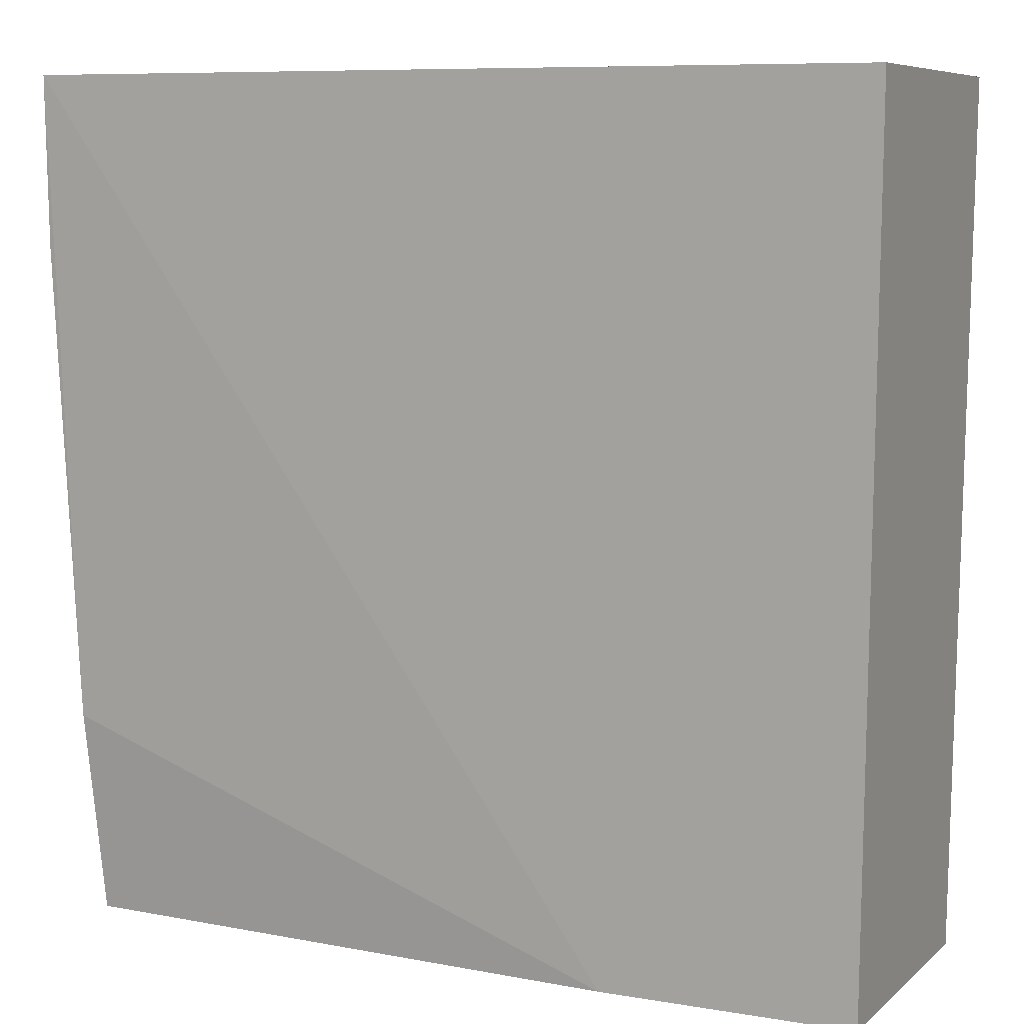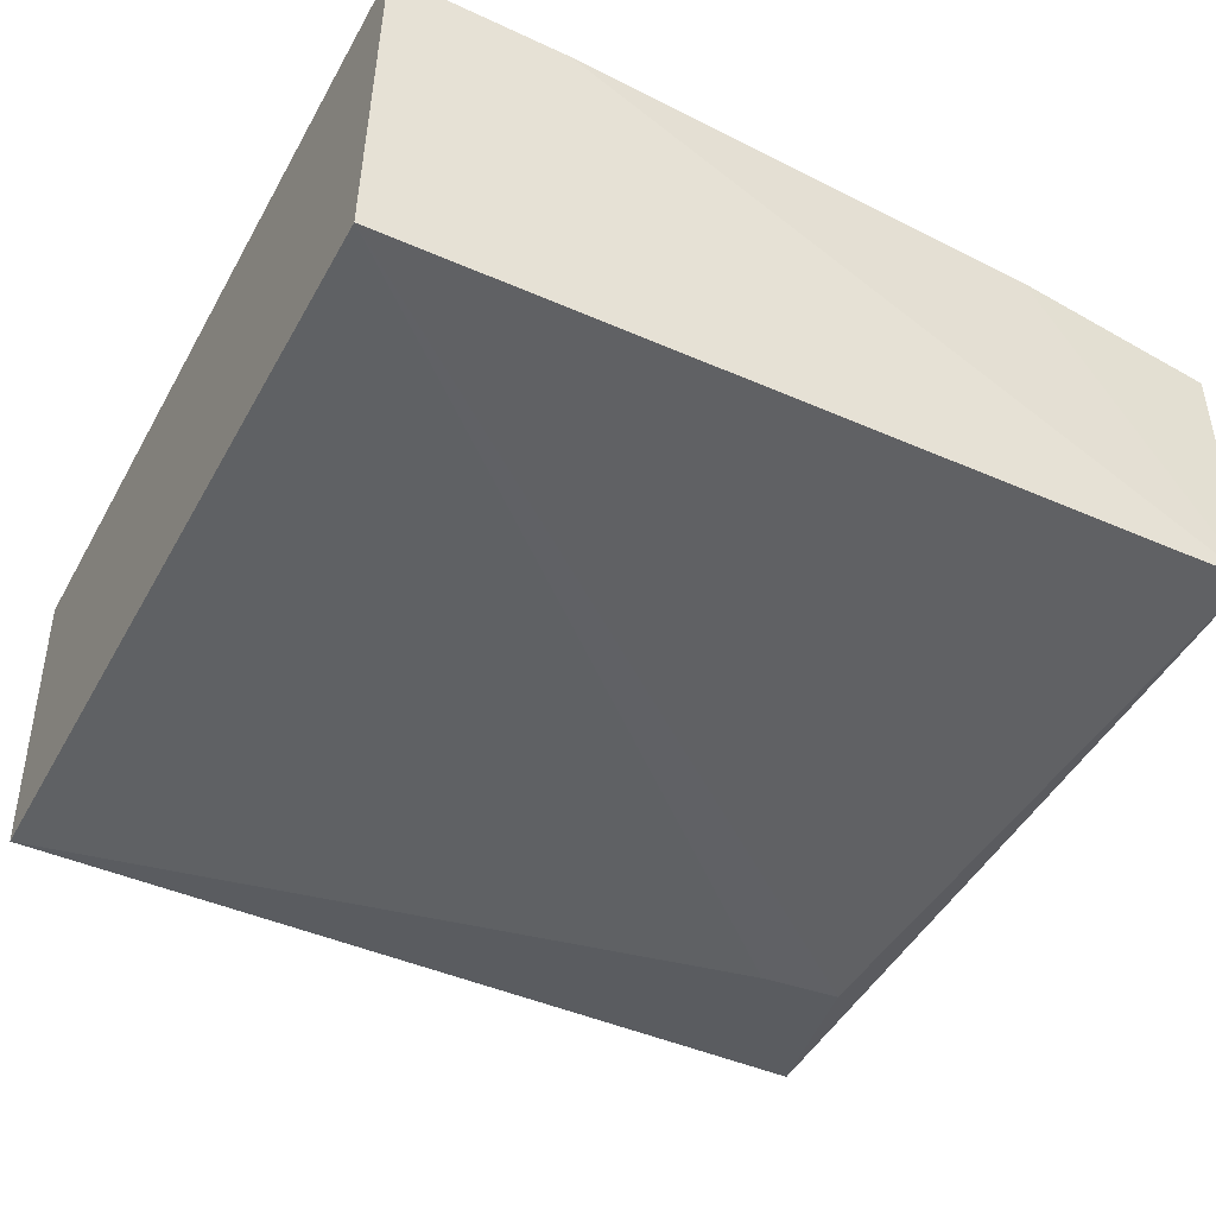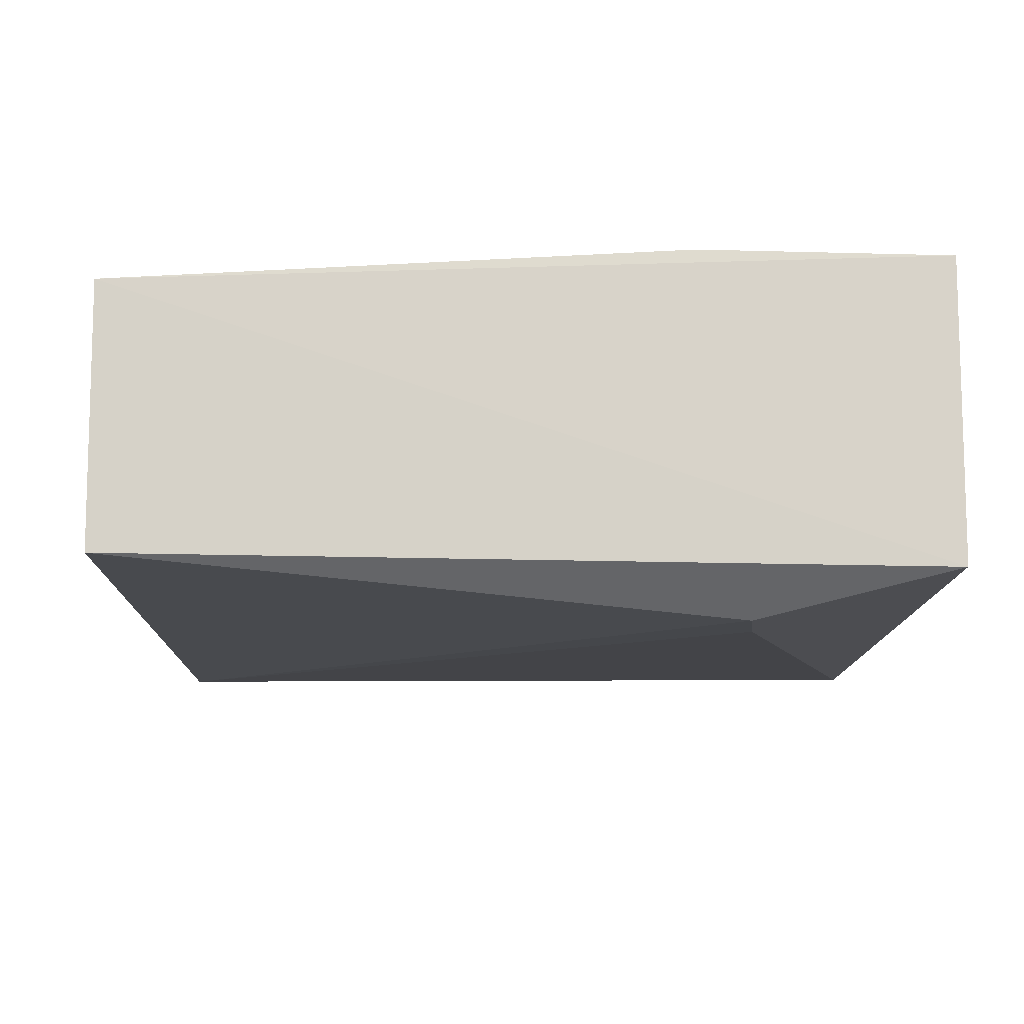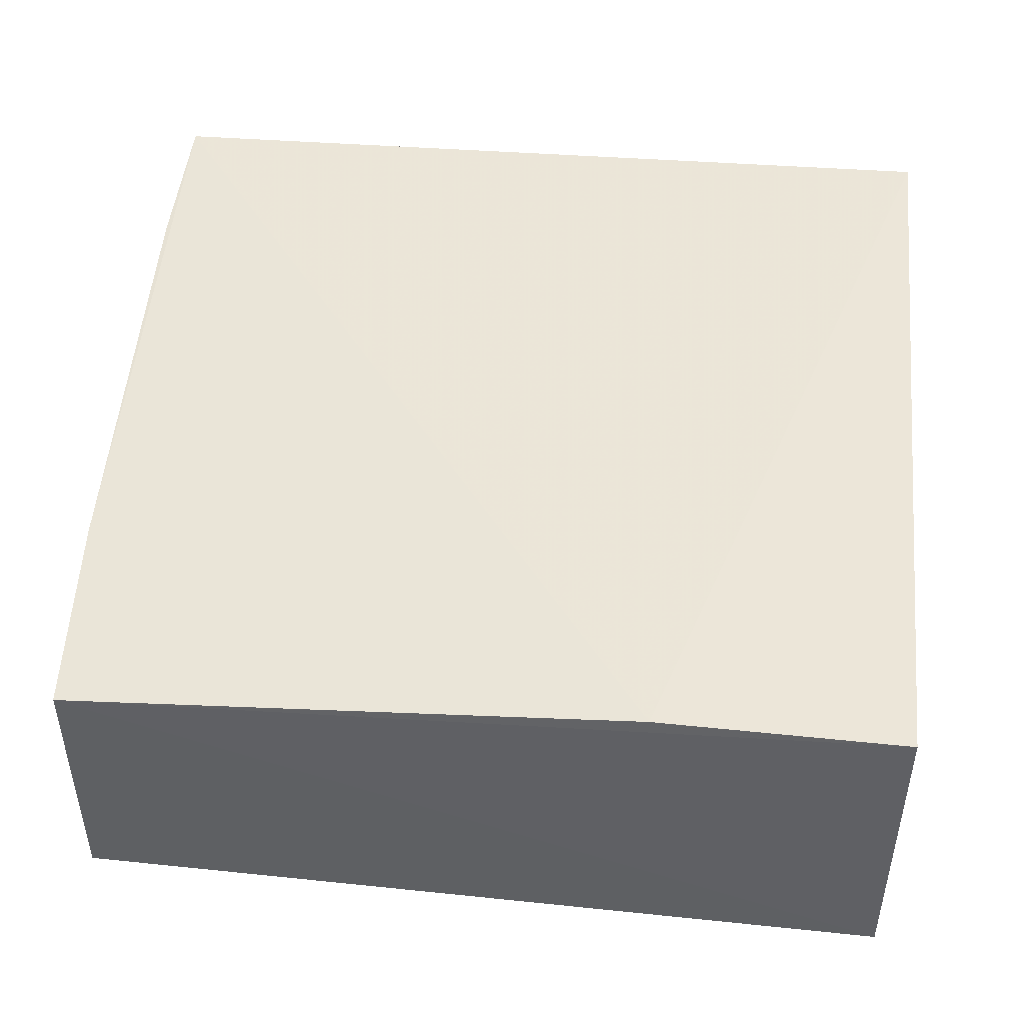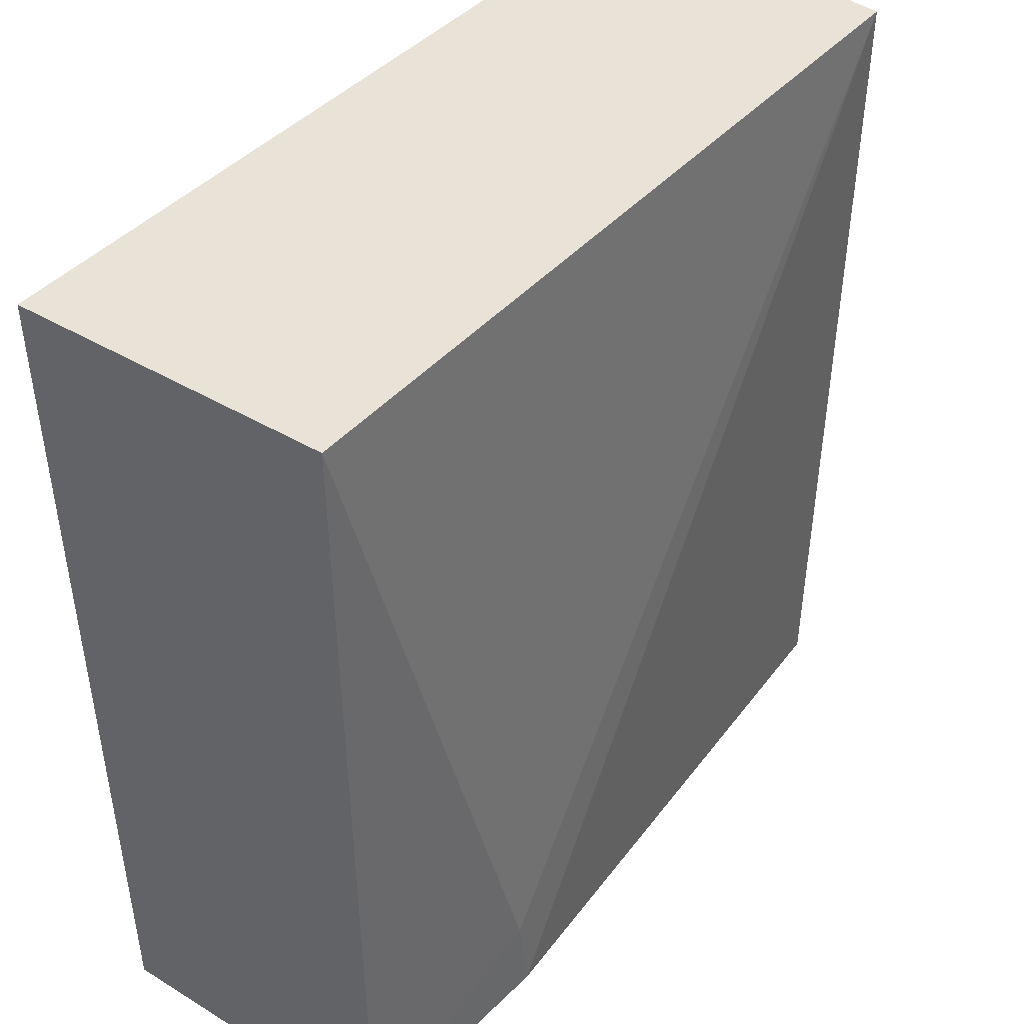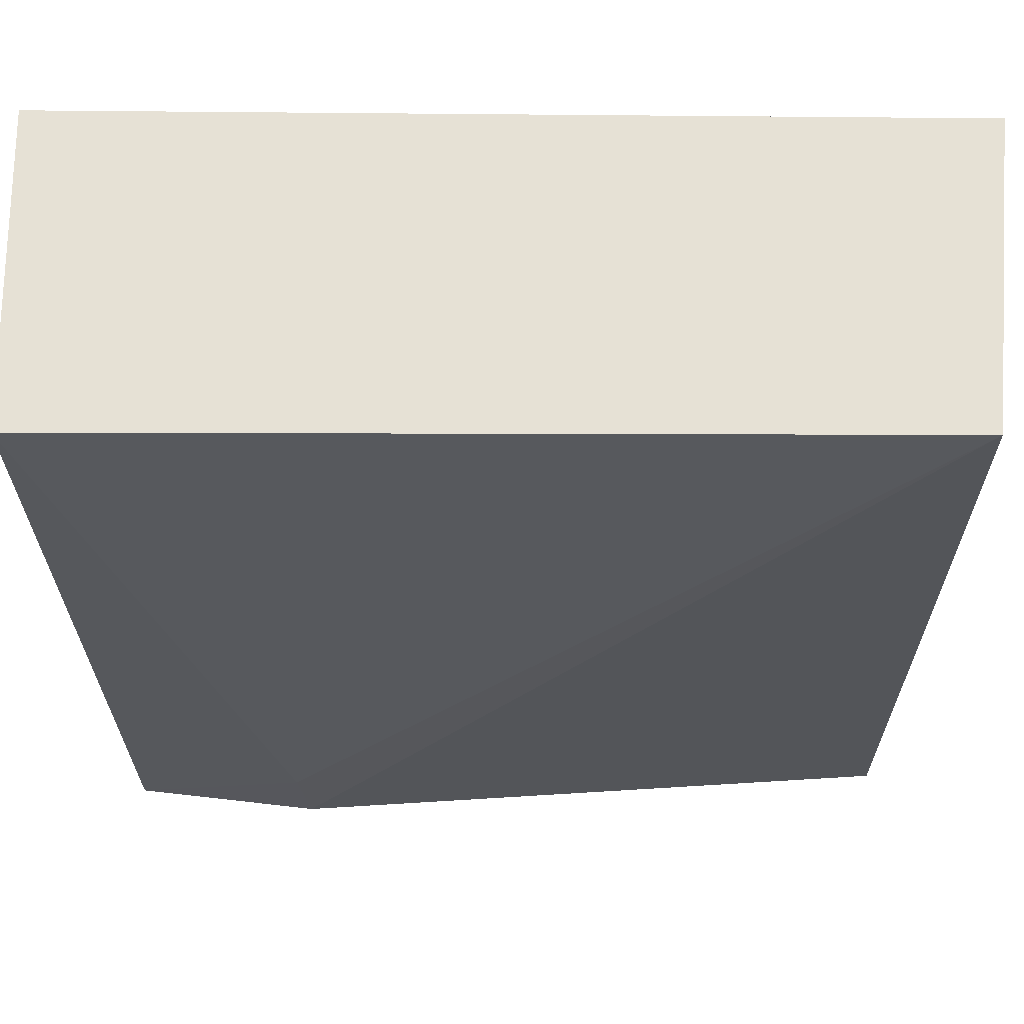
<metadata>
{"format":"obj","ext":"obj","renderer":"f3d","projection":"perspective","resolution":1024,"background":"white","views":[{"elev":8.4,"azim":25.3,"up":"+Y"},{"elev":-45.1,"azim":-117.5,"up":"+Z"},{"elev":-11.6,"azim":-0.8,"up":"+Z"},{"elev":46.4,"azim":5.6,"up":"+Z"},{"elev":40.9,"azim":126.3,"up":"+Y"},{"elev":63.9,"azim":179.9,"up":"+Y"}]}
</metadata>
<code>
v 0.002499 0.06549 0.009909
v 0.00224 0.04659 0.009567
v 0.002416 0.0654 0.002869
v -0.016 0.06541 0.002783
v -0.01664 0.0655 0.009675
v -0.002158 0.04759 0.001862
v 0.002164 0.04635 0.002797
v -0.003302 0.04661 0.009682
v -0.001934 0.04941 0.001897
v -0.01599 0.04654 0.003082
v -0.01601 0.04654 0.008952
v -0.01665 0.06171 0.009573
v -0.01626 0.05112 0.009348
f 5 1 3
f 5 3 4
f 7 1 2
f 7 3 1
f 8 2 1
f 8 1 5
f 9 6 4
f 9 4 3
f 9 7 6
f 9 3 7
f 10 4 6
f 10 6 7
f 11 7 2
f 11 2 8
f 11 10 7
f 12 5 4
f 12 4 10
f 13 12 10
f 13 10 11
f 13 11 8
f 13 8 5
f 13 5 12

</code>
